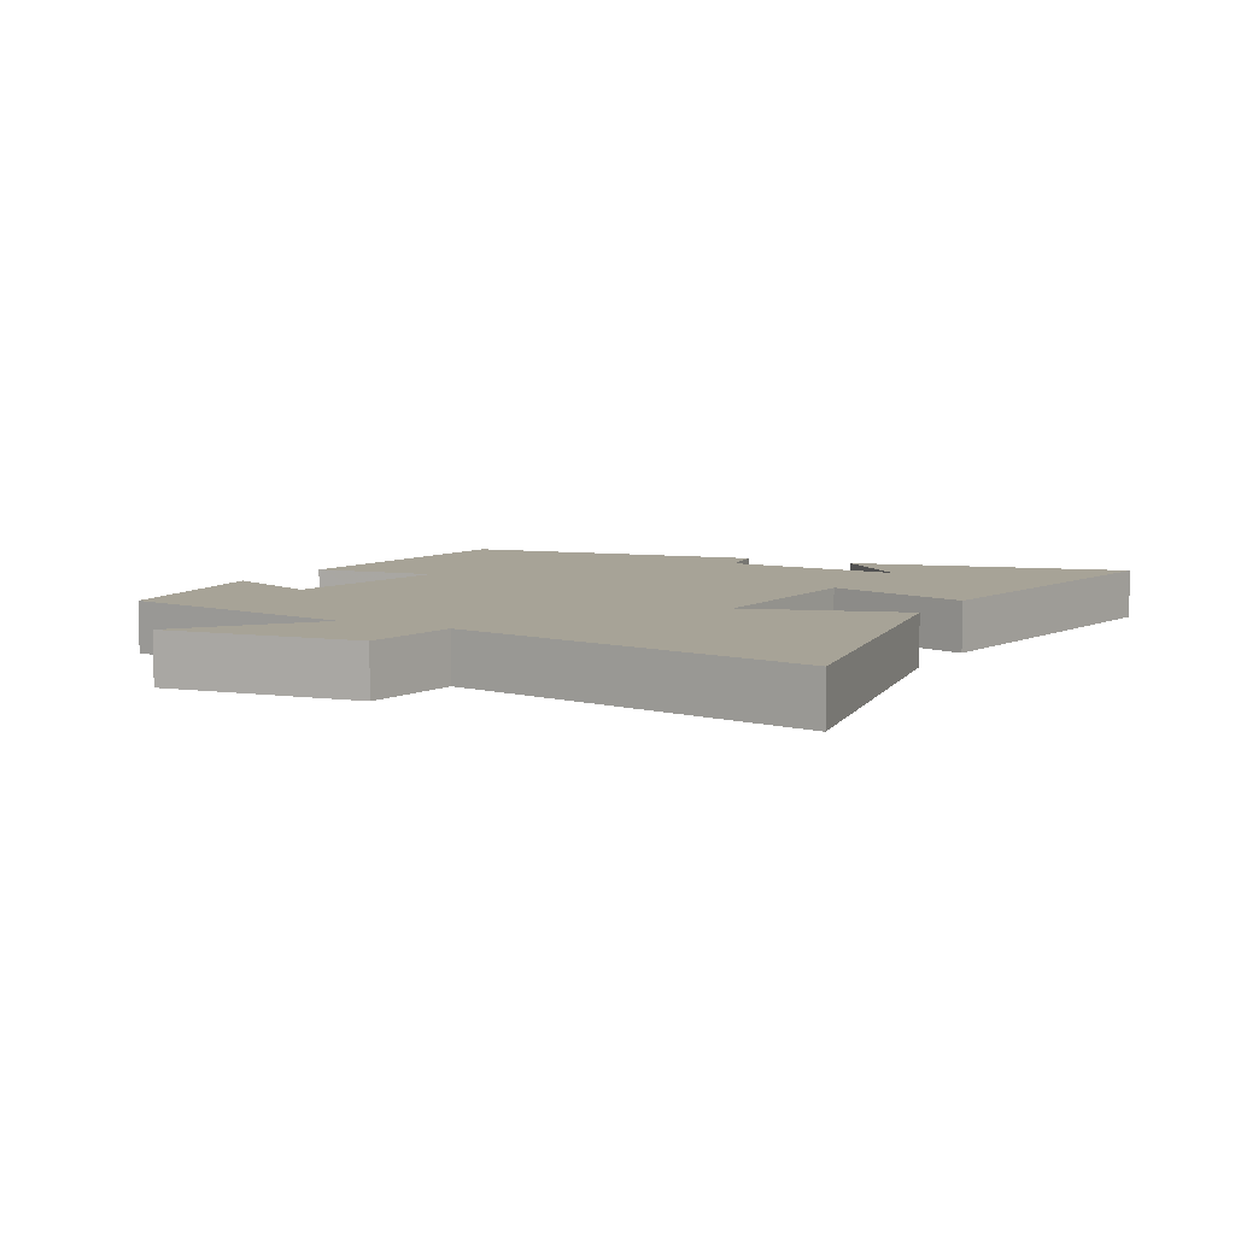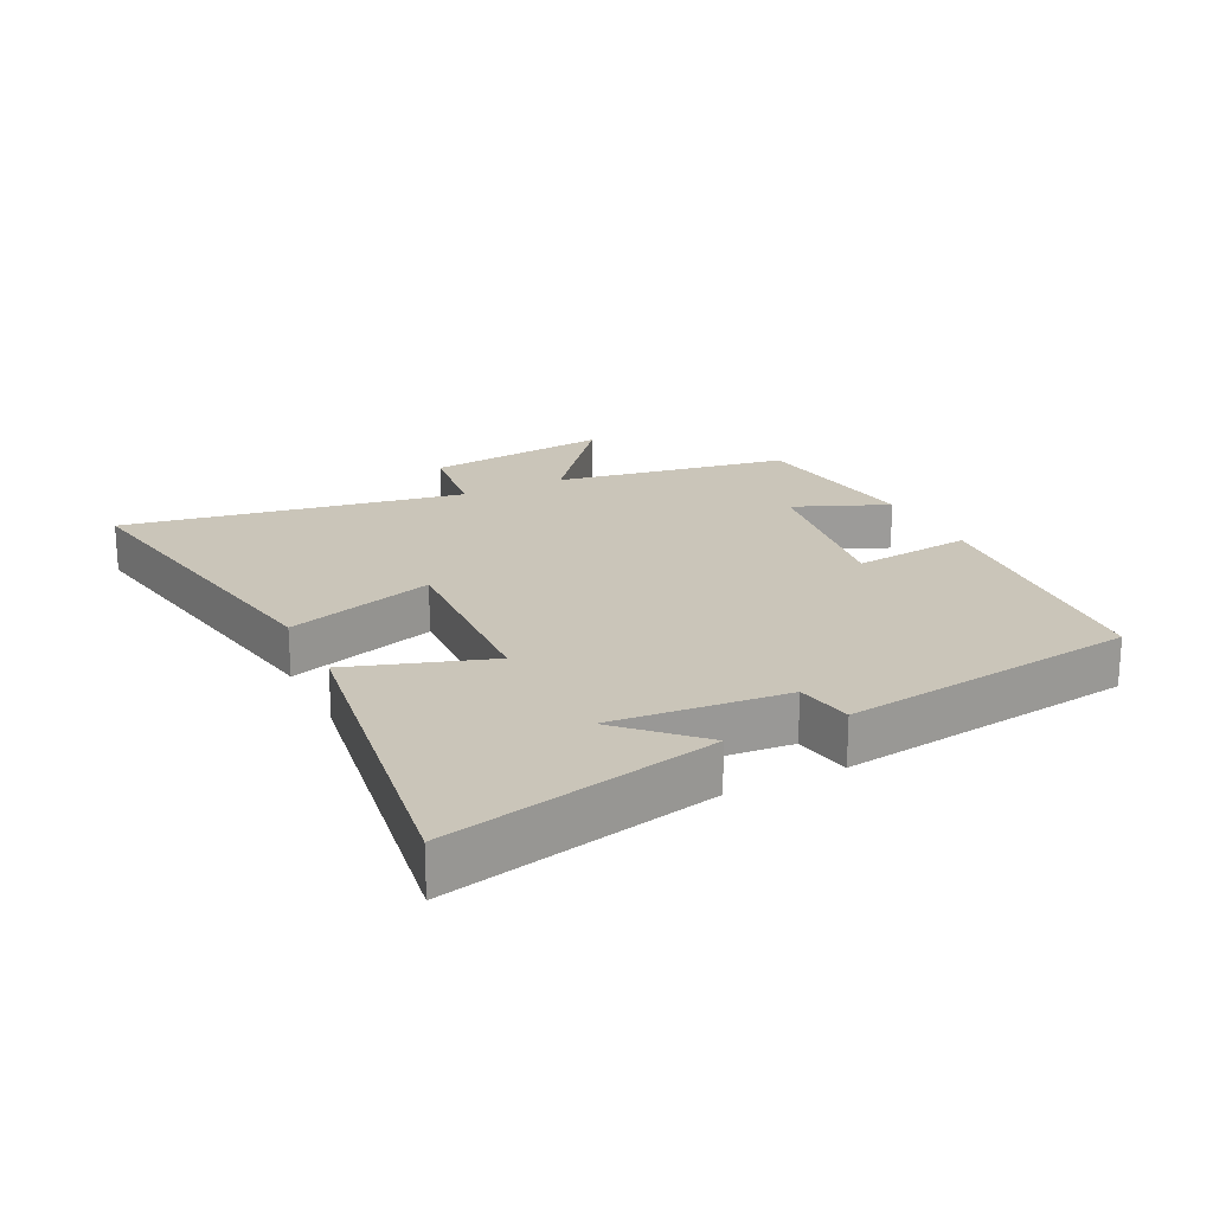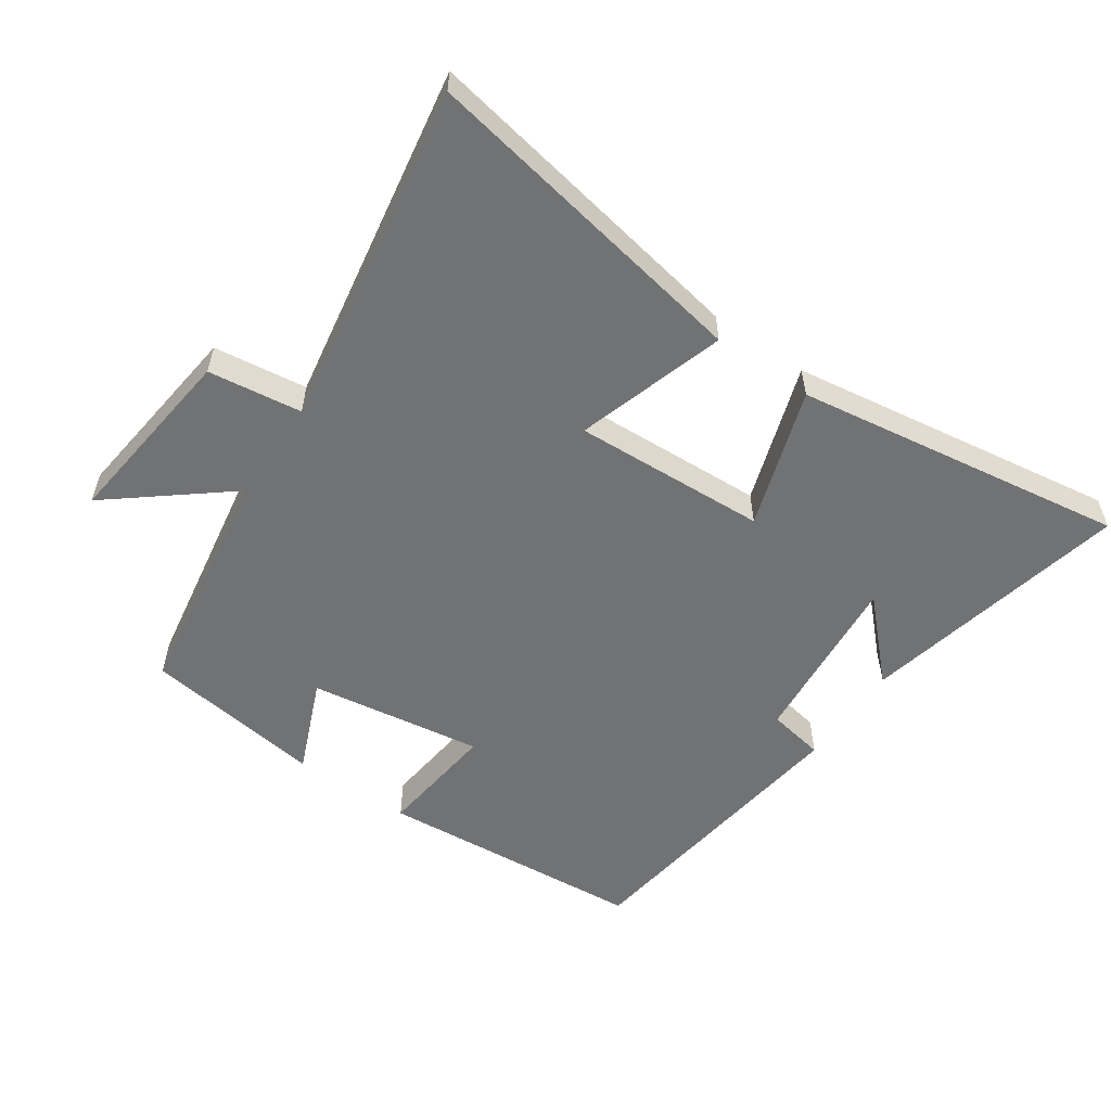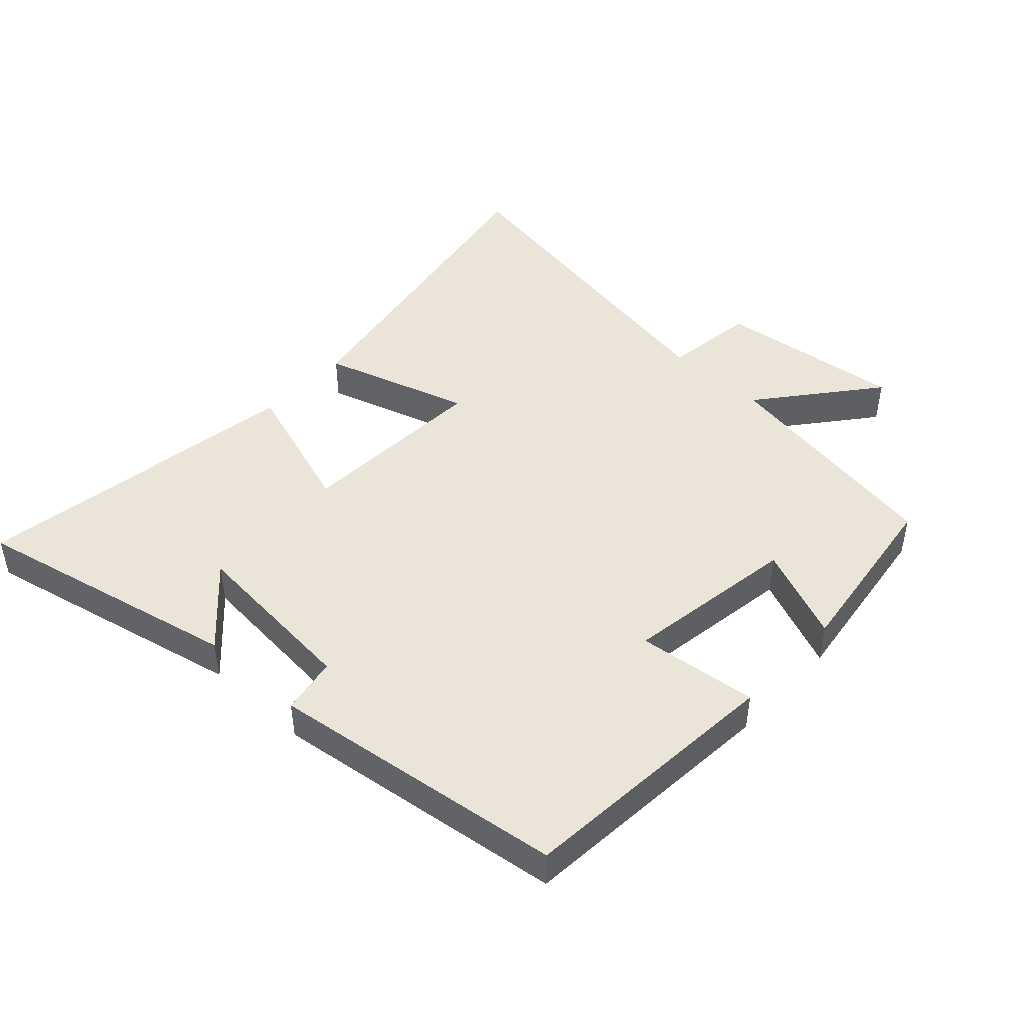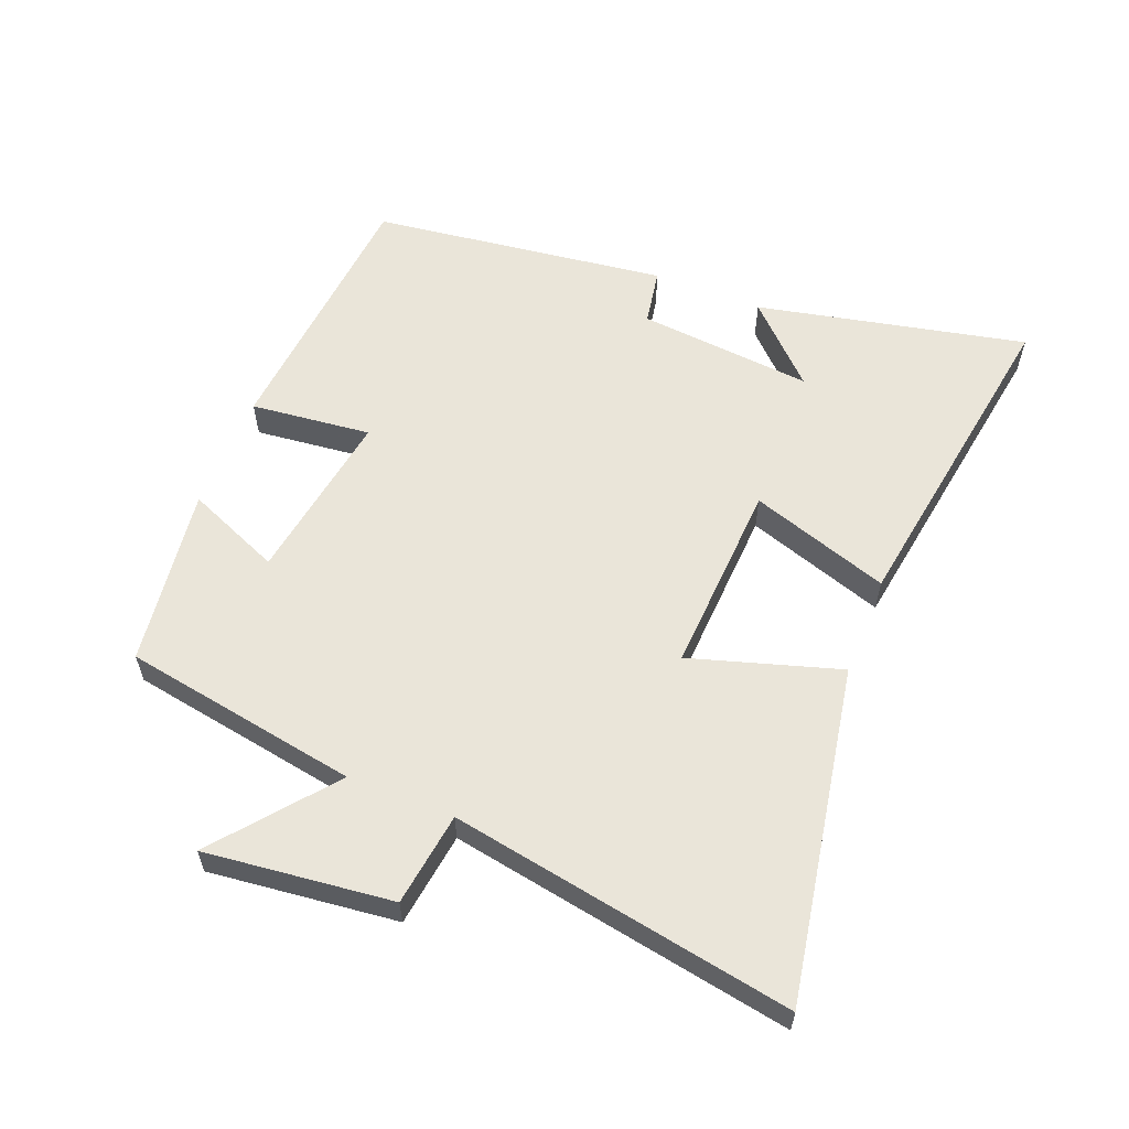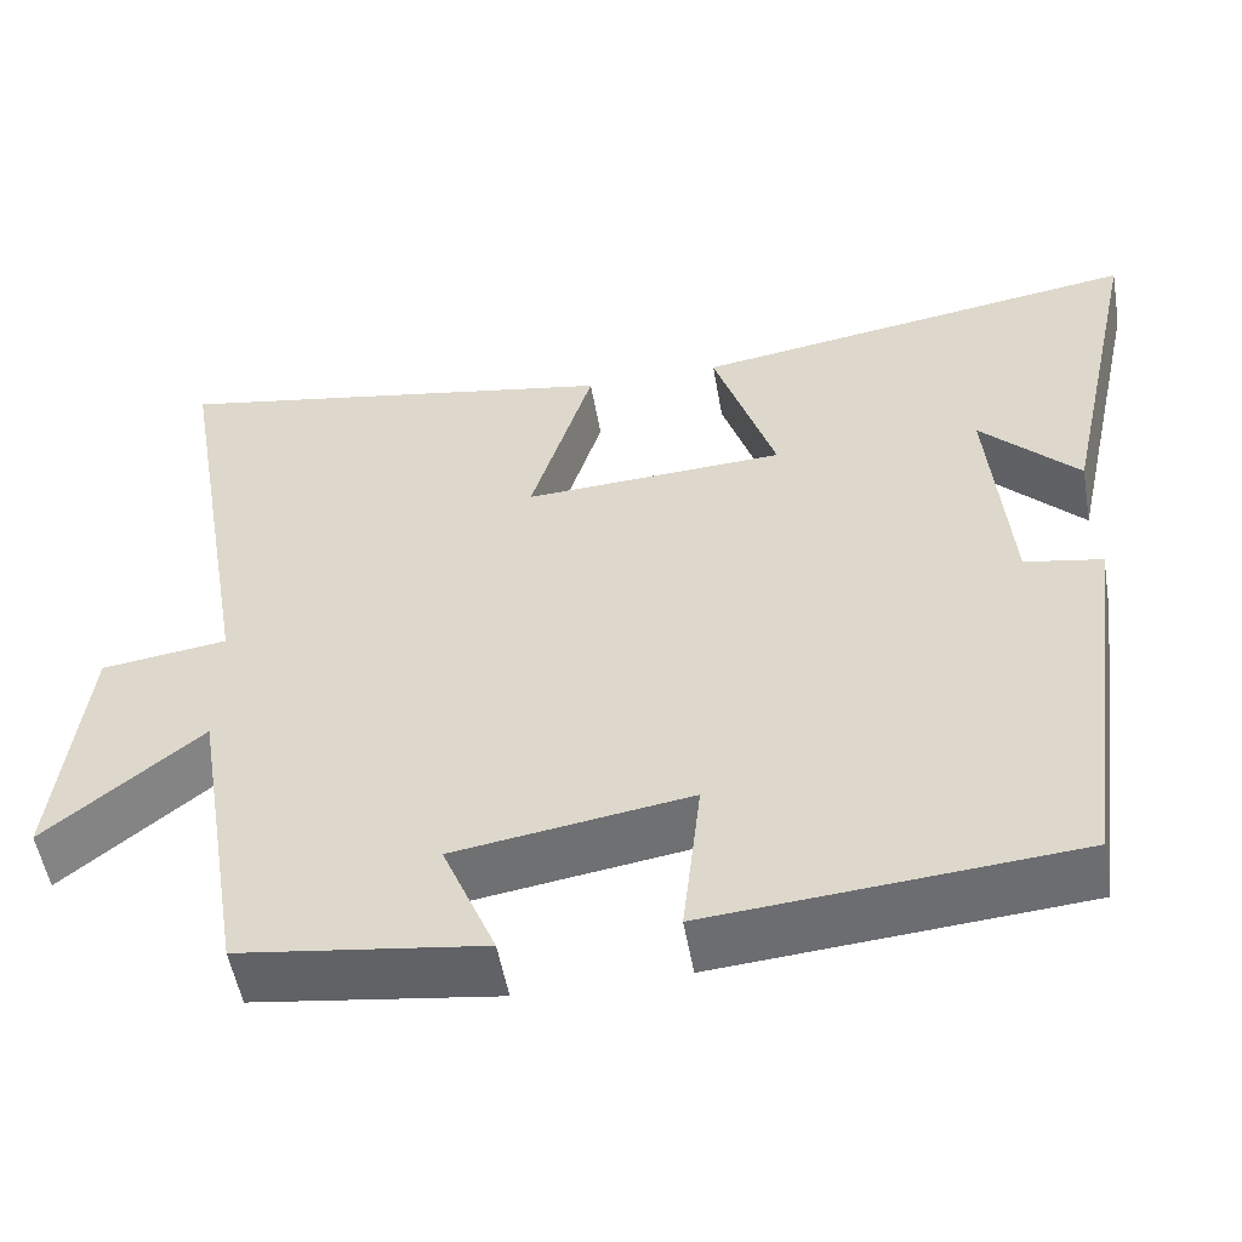
<metadata>
{"format":"obj","ext":"obj","renderer":"f3d","projection":"perspective","resolution":1024,"background":"white","views":[{"elev":6.7,"azim":-61.6,"up":"+Y"},{"elev":20.7,"azim":63.7,"up":"+Y"},{"elev":-55.5,"azim":-34.5,"up":"+Y"},{"elev":45.5,"azim":132.9,"up":"+Y"},{"elev":58.4,"azim":-68.1,"up":"+Y"},{"elev":-52.9,"azim":9.9,"up":"+Z"}]}
</metadata>
<code>
v 0.439 0.07 -0.467
v 0.024 0.07 -0.5
v 0.045 0.07 -0.314
v -0.223 0.07 -0.354
v -0.162 0.07 -0.5
v -0.439 0.07 -0.461
v -0.5 0.07 -0.097
v -0.678 0.07 -0.24
v -0.644 0.07 0.048
v -0.5 0.07 0.067
v -0.591 0.07 0.594
v -0.076 0.07 0.5
v -0.147 0.07 0.271
v 0.151 0.07 0.285
v 0.08 0.07 0.5
v 0.591 0.07 0.577
v 0.5 0.07 0.162
v 0.388 0.07 0.276
v 0.412 0.07 0.006
v 0.5 0.07 -0.01
v 0.439 0 -0.467
v 0.024 0 -0.5
v 0.045 0 -0.314
v -0.223 0 -0.354
v -0.162 0 -0.5
v -0.439 0 -0.461
v -0.5 0 -0.097
v -0.678 0 -0.24
v -0.644 0 0.048
v -0.5 0 0.067
v -0.591 0 0.594
v -0.076 0 0.5
v -0.147 0 0.271
v 0.151 0 0.285
v 0.08 0 0.5
v 0.591 0 0.577
v 0.5 0 0.162
v 0.388 0 0.276
v 0.412 0 0.006
v 0.5 0 -0.01
f 1 2 3
f 20 1 3
f 19 20 3
f 18 19 3 4
f 16 17 18
f 14 15 16 18
f 13 14 18 4
f 10 11 12 13
f 10 13 4
f 7 8 9 10
f 6 7 10
f 5 6 10
f 4 5 10
f 23 22 21
f 23 21 40
f 23 40 39
f 24 23 39 38
f 38 37 36
f 38 36 35 34
f 24 38 34 33
f 33 32 31 30
f 24 33 30
f 30 29 28 27
f 30 27 26
f 30 26 25
f 30 25 24
f 1 21 22 2
f 2 22 23 3
f 3 23 24 4
f 4 24 25 5
f 5 25 26 6
f 6 26 27 7
f 7 27 28 8
f 8 28 29 9
f 9 29 30 10
f 10 30 31 11
f 11 31 32 12
f 12 32 33 13
f 13 33 34 14
f 14 34 35 15
f 15 35 36 16
f 16 36 37 17
f 17 37 38 18
f 18 38 39 19
f 19 39 40 20
f 20 40 21 1

</code>
